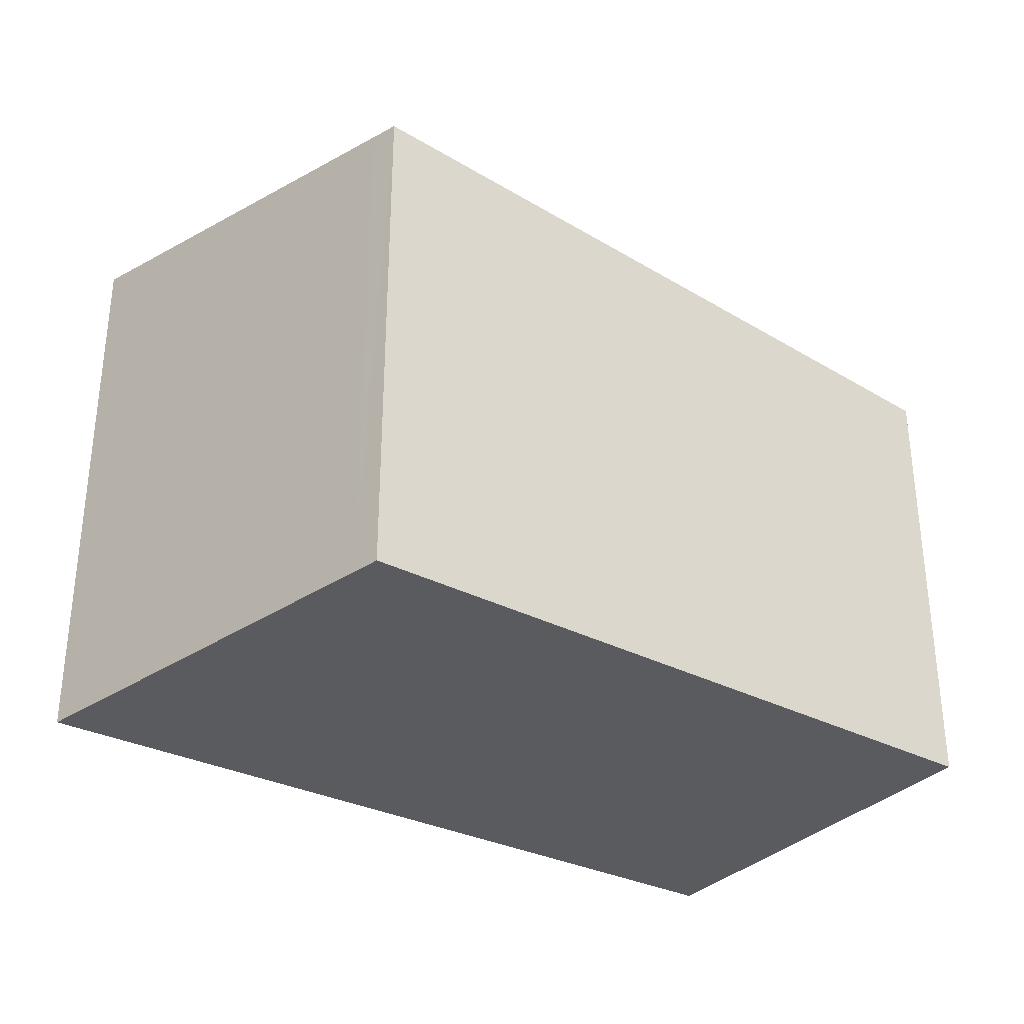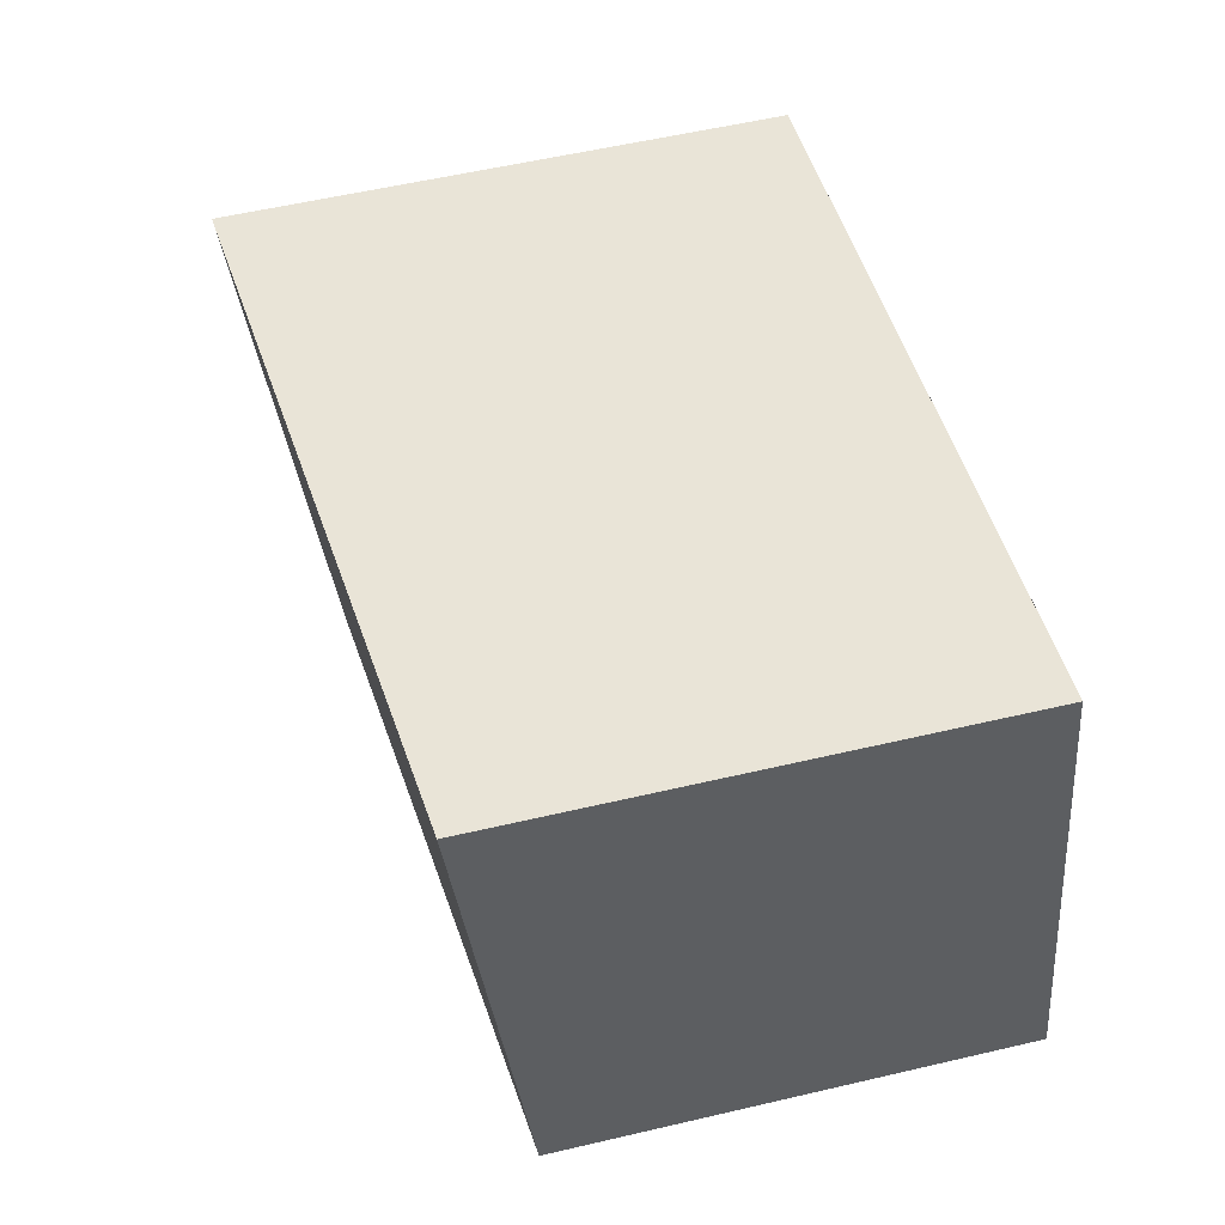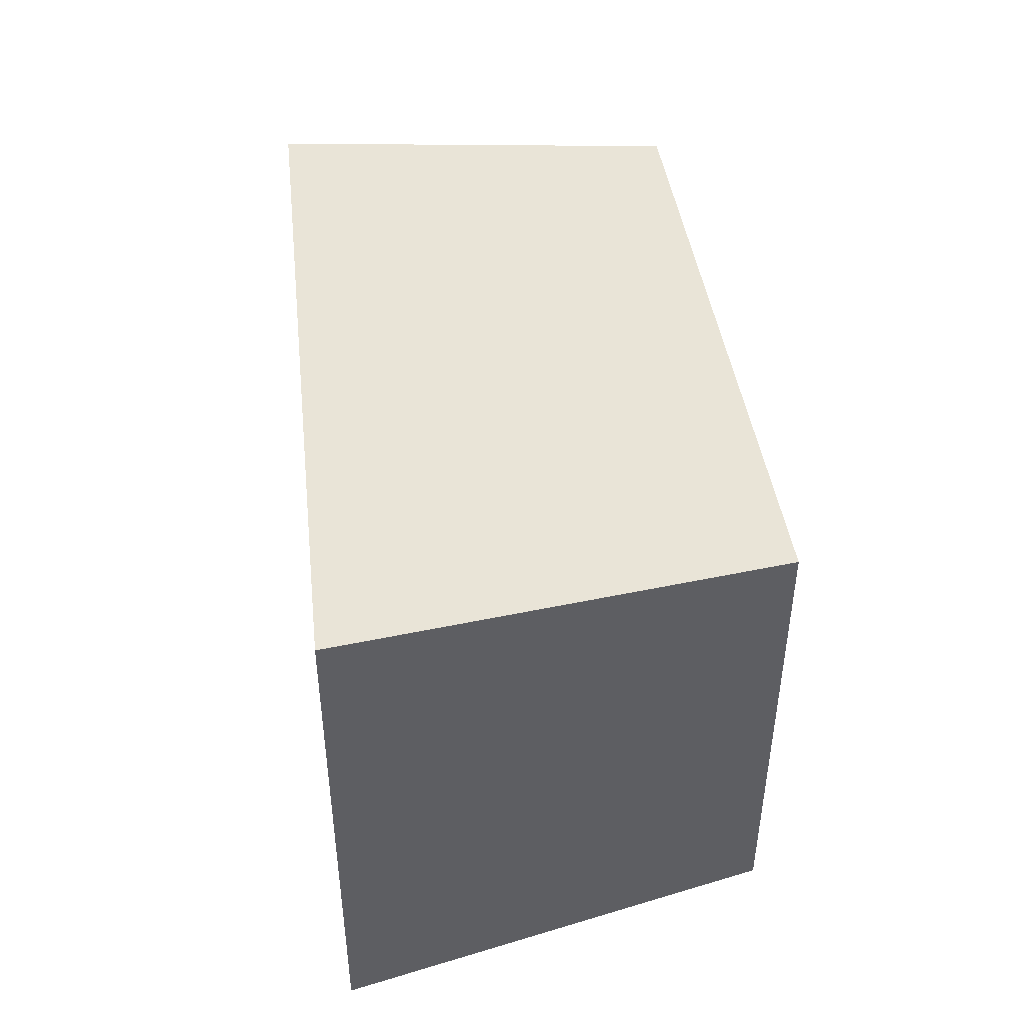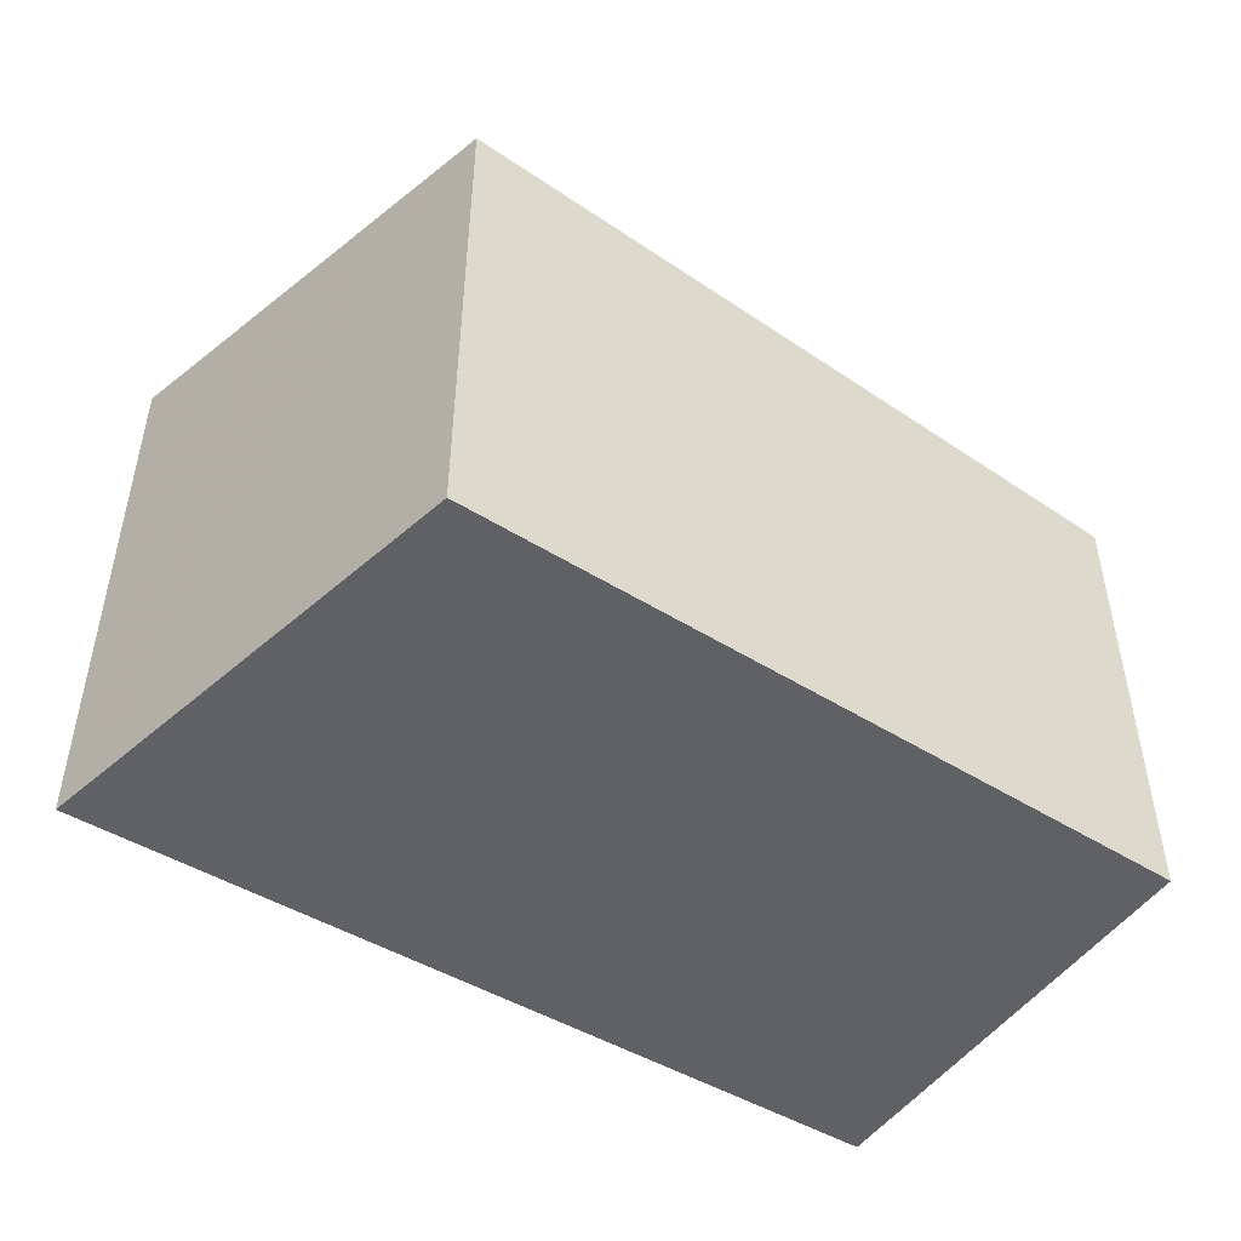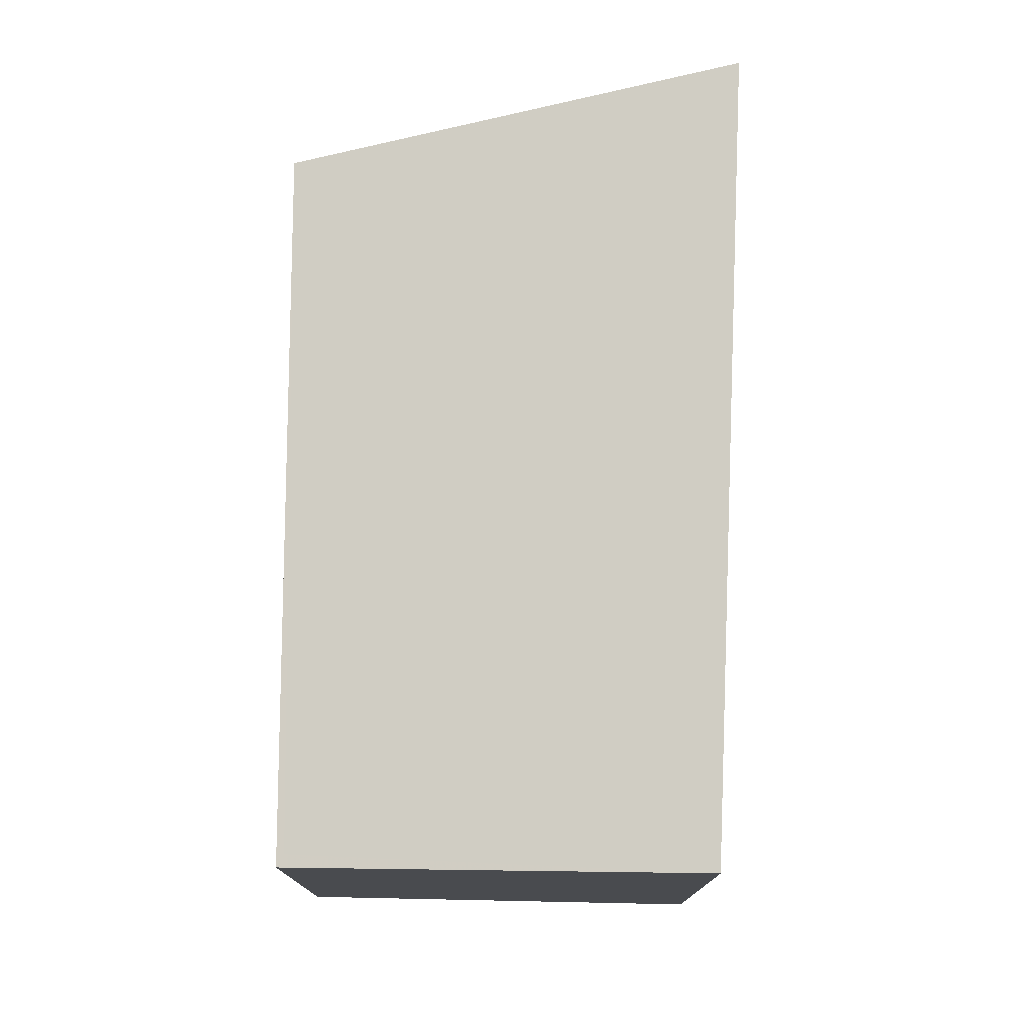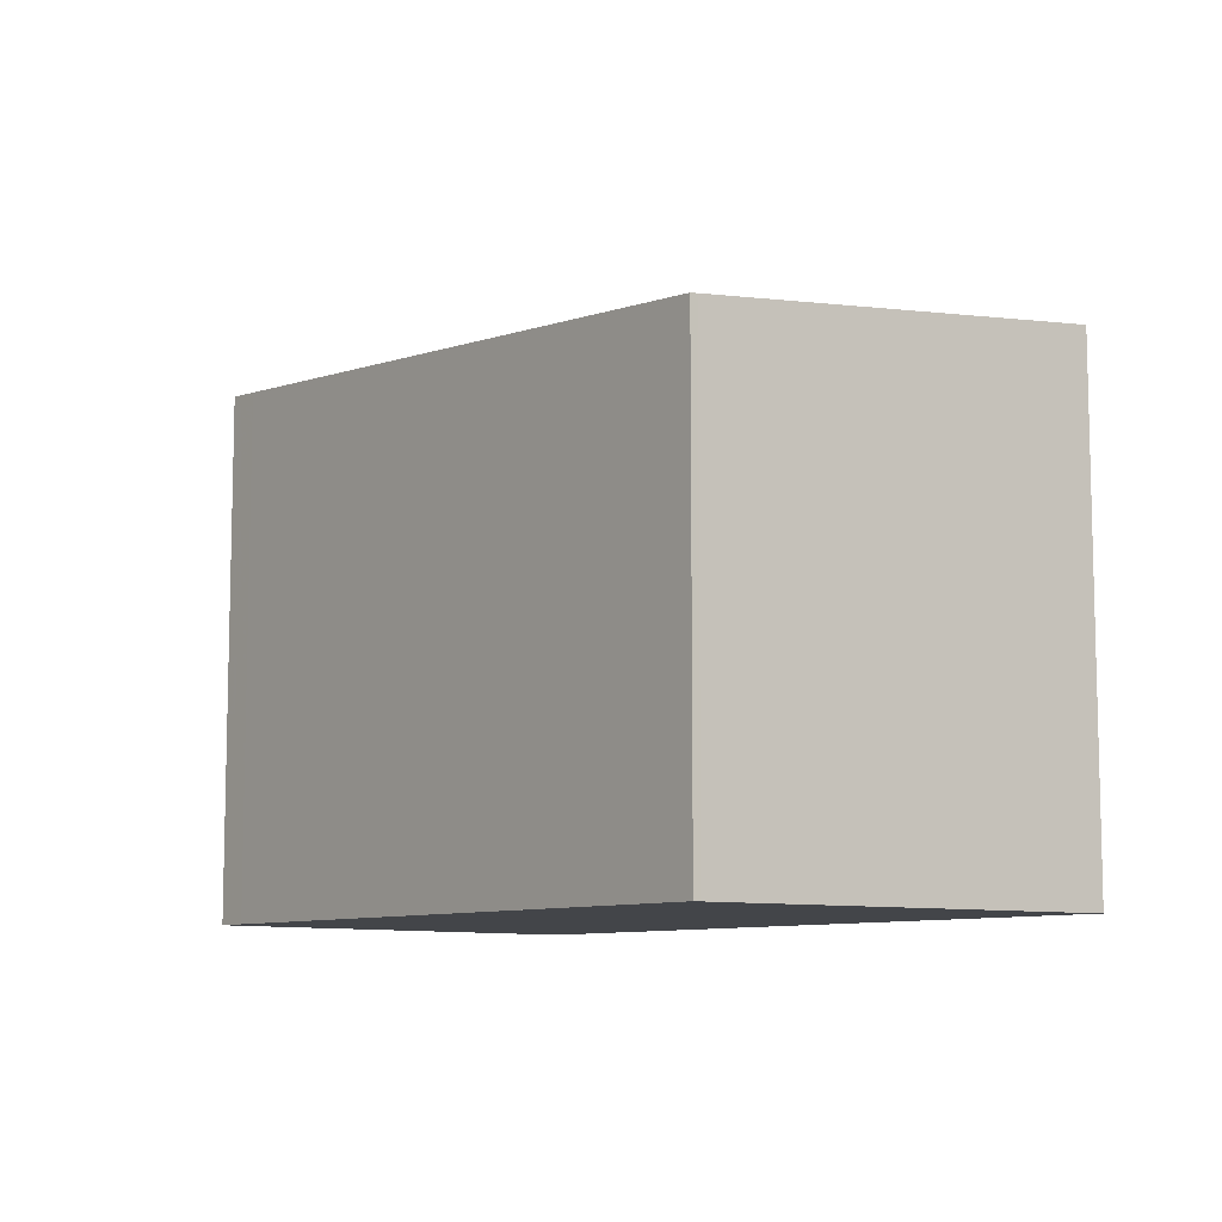
<metadata>
{"format":"obj","ext":"obj","renderer":"f3d","projection":"perspective","resolution":1024,"background":"white","views":[{"elev":-32.5,"azim":-21.8,"up":"+Z"},{"elev":57.5,"azim":76.4,"up":"+Y"},{"elev":47.0,"azim":-83.7,"up":"+Z"},{"elev":-49.2,"azim":-20.6,"up":"+Z"},{"elev":76.2,"azim":104.6,"up":"+Z"},{"elev":-8.8,"azim":67.2,"up":"+Z"}]}
</metadata>
<code>
v -2316 -2156 2.759
v -2312 -2156 2.43
v -2311 -2158 2.216
v -2315 -2158 2.496
v -2316 -2157 2.748
v -2313 -2156 2.486
v -2311 -2158 2.221
v -2312 -2156 2.435
v -2316 -2157 2.734
v -2315 -2158 2.481
v -2312 -2158 2.225
v -2315 -2158 2.497
v -2315 -2158 2.512
v -2316 -2156 2.744
v -2311 -2158 2.219
v -2316 -2156 2.744
v -2316 -2156 2.759
v -2316 -2156 0
v -2316 -2156 0
v -2311 -2158 2.219
v -2312 -2156 2.43
v -2312 -2156 0
v -2311 -2158 0
v -2311 -2158 2.221
v -2311 -2158 2.216
v -2311 -2158 0
v -2311 -2158 -4.441e-16
v -2315 -2158 2.512
v -2315 -2158 2.496
v -2315 -2158 0
v -2315 -2158 -4.441e-16
v -2316 -2156 2.759
v -2316 -2157 2.748
v -2316 -2157 -4.441e-16
v -2316 -2156 0
v -2312 -2156 2.435
v -2313 -2156 2.486
v -2313 -2156 0
v -2312 -2156 -4.441e-16
v -2315 -2158 2.481
v -2311 -2158 2.221
v -2311 -2158 -4.441e-16
v -2315 -2158 0
v -2312 -2156 2.43
v -2312 -2156 2.435
v -2312 -2156 -4.441e-16
v -2312 -2156 0
v -2315 -2158 2.496
v -2315 -2158 2.481
v -2315 -2158 0
v -2315 -2158 0
v -2316 -2157 2.748
v -2315 -2158 2.512
v -2315 -2158 -4.441e-16
v -2316 -2157 -4.441e-16
v -2313 -2156 2.486
v -2316 -2156 2.744
v -2316 -2156 0
v -2313 -2156 0
v -2311 -2158 2.216
v -2311 -2158 2.219
v -2311 -2158 0
v -2311 -2158 0
v -2316 -2156 0
v -2312 -2156 0
v -2311 -2158 0
v -2315 -2158 0
f 11 8 2 15
f 9 5 1 14
f 13 5 9 12
f 12 9 6 8 11
f 11 7 10 12
f 12 10 4 13
f 14 6 9
f 15 3 7 11
f 17 18 19 16
f 21 22 23 20
f 25 26 27 24
f 29 30 31 28
f 33 34 35 32
f 37 38 39 36
f 41 42 43 40
f 45 46 47 44
f 49 50 51 48
f 53 54 55 52
f 57 58 59 56
f 61 62 63 60
f 65 66 67 64

</code>
